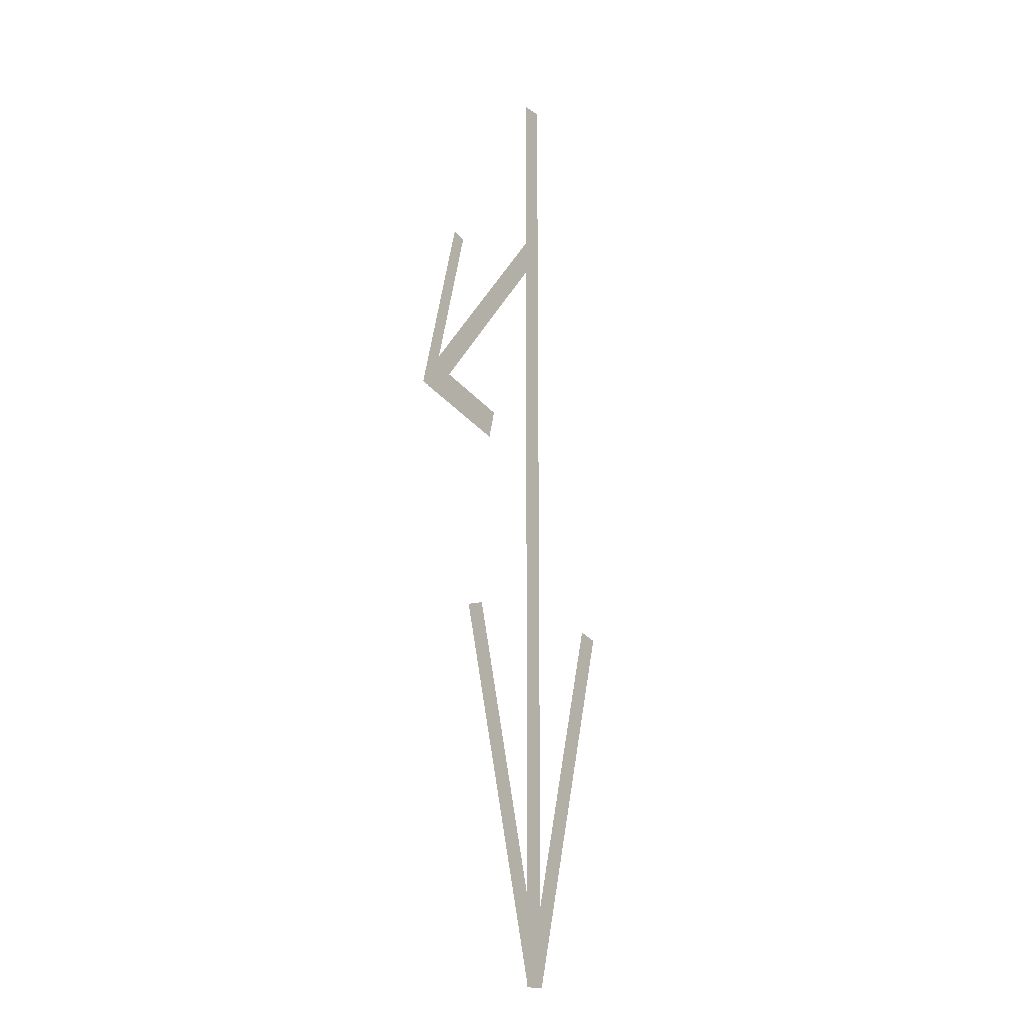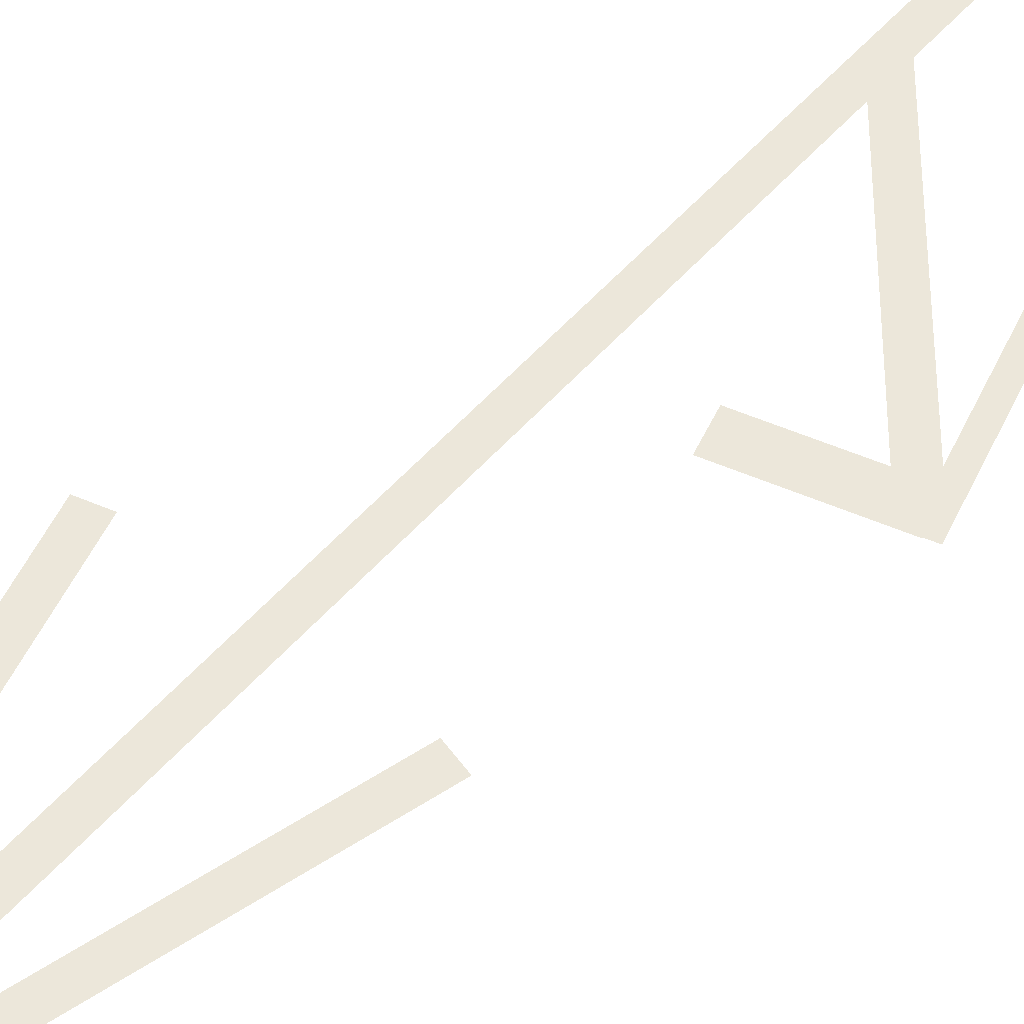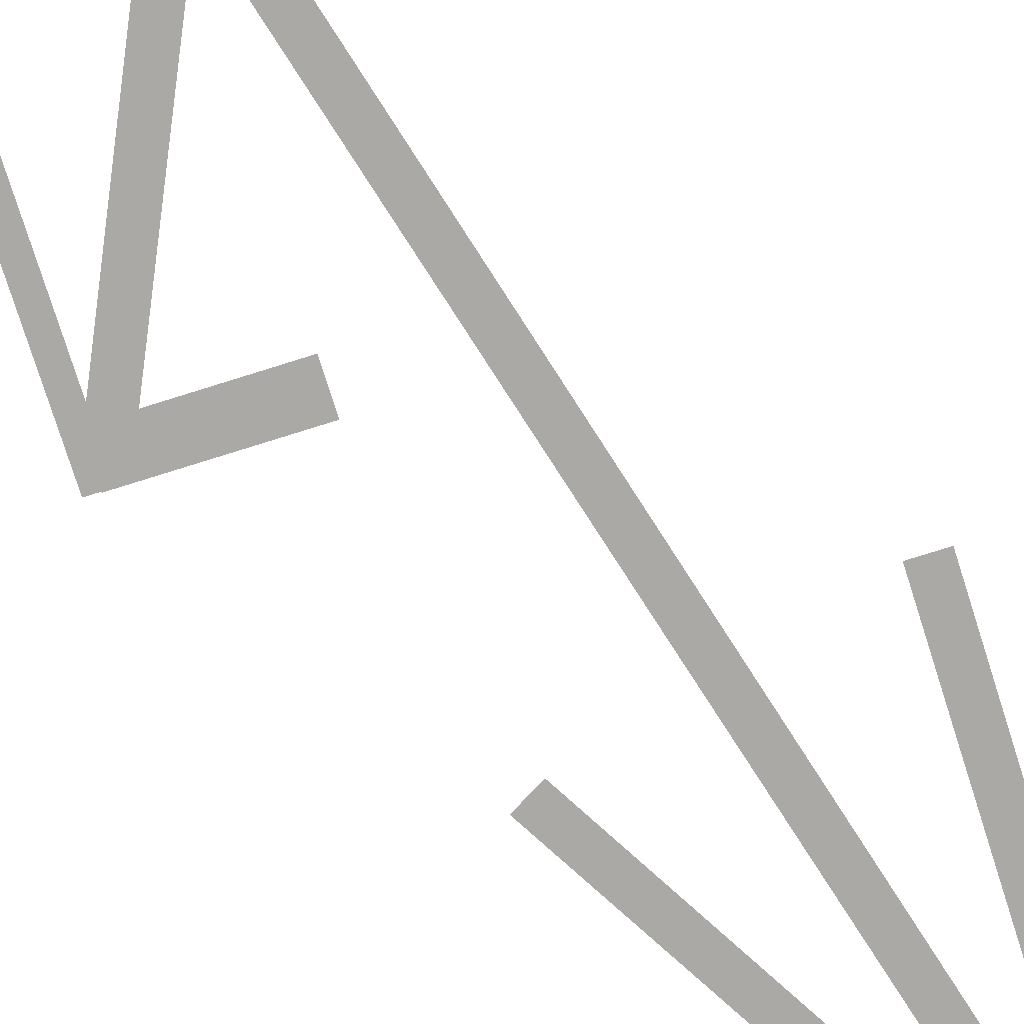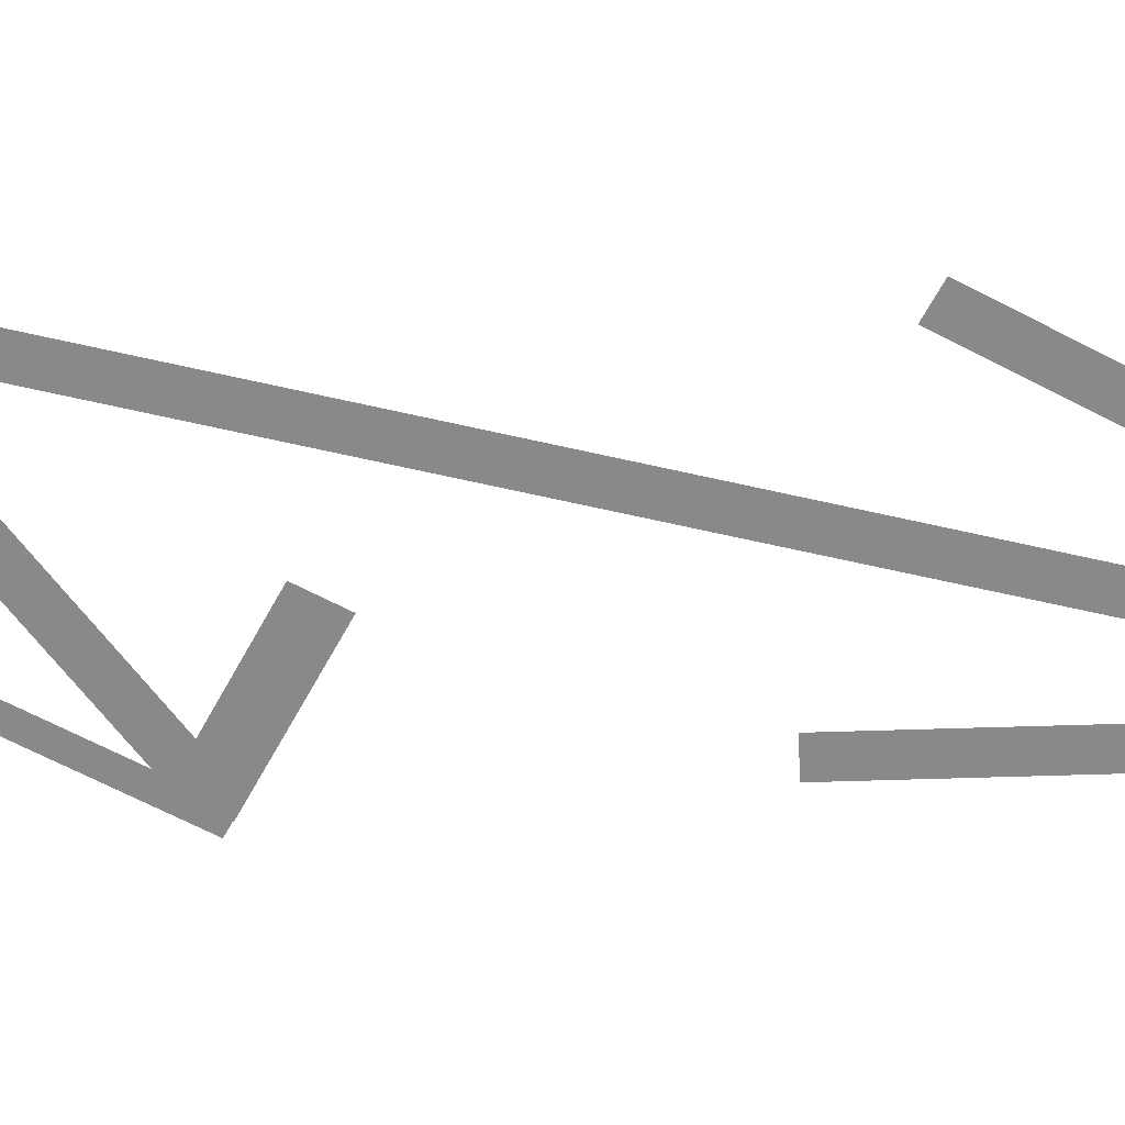
<metadata>
{"format":"obj","ext":"obj","renderer":"f3d","projection":"perspective","resolution":1024,"background":"white","views":[{"elev":-16.0,"azim":-53.4,"up":"+Z"},{"elev":53.1,"azim":-140.1,"up":"+Y"},{"elev":-75.4,"azim":32.5,"up":"+Y"},{"elev":-63.2,"azim":76.8,"up":"+Y"}]}
</metadata>
<code>
g Curve_Curve
v 0.01078 0 -0.000138
v 0.009584 0 -0.000138
v 0.009584 0 -0.05213
v 0.01078 0 -0.05213
f 2 4 3
f 2 1 4
g Curve_Curve
v 0.01078 0 -0.000138
v 0.009584 0 -0.000138
v 0.009584 0 -0.05213
v 0.01078 0 -0.05213
f 6 8 7
f 6 5 8
g Curve.001_Curve.001
v 0.00544 0 -0.03188
v 0.004282 0 -0.03219
v 0.009626 0 -0.05213
v 0.01078 0 -0.05182
f 10 12 11
f 10 9 12
g Curve.001_Curve.001
v 0.00544 0 -0.03188
v 0.004282 0 -0.03219
v 0.009626 0 -0.05213
v 0.01078 0 -0.05182
f 14 16 15
f 14 13 16
g Curve.002_Curve.002
v 0.01623 0 -0.03219
v 0.01507 0 -0.03188
v 0.009726 0 -0.05182
v 0.01089 0 -0.05213
f 19 17 20
f 18 17 19
g Curve.002_Curve.002
v 0.01623 0 -0.03219
v 0.01507 0 -0.03188
v 0.009726 0 -0.05182
v 0.01089 0 -0.05213
f 23 21 24
f 22 21 23
g Curve.003_Curve.003
v 0.01078 0 -0.009607
v 0.009864 0 -0.008836
v 0.00087 0 -0.01955
v 0.001789 0 -0.02032
f 27 25 28
f 26 25 27
g Curve.003_Curve.003
v 0.01078 0 -0.009607
v 0.009864 0 -0.008836
v 0.00087 0 -0.01955
v 0.001789 0 -0.02032
f 31 29 32
f 30 29 31
g Curve.004_Curve.004
v 0.001029 0 -0.01922
v 0.000614 0 -0.02077
v 0.006078 0 -0.02223
v 0.006492 0 -0.02068
f 34 36 35
f 33 36 34
g Curve.004_Curve.004
v 0.001029 0 -0.01922
v 0.000614 0 -0.02077
v 0.006078 0 -0.02223
v 0.006492 0 -0.02068
f 38 40 39
f 37 40 38
g Curve.005_Curve.005
v 0.003553 0 -0.0111
v 0.002781 0 -0.01089
v 0.000174 0 -0.02062
v 0.000945 0 -0.02083
f 43 41 44
f 42 41 43
g Curve.005_Curve.005
v 0.003553 0 -0.0111
v 0.002781 0 -0.01089
v 0.000174 0 -0.02062
v 0.000945 0 -0.02083
f 47 45 48
f 46 45 47

</code>
